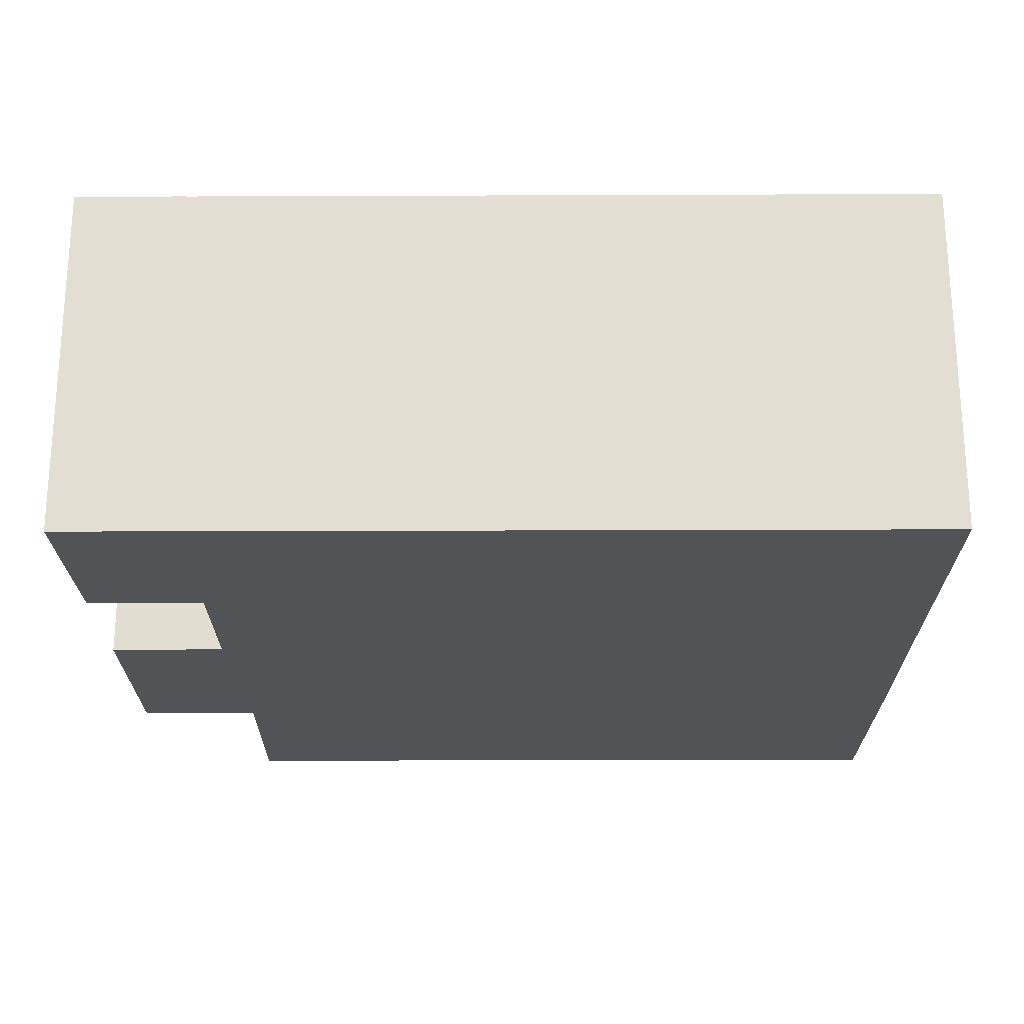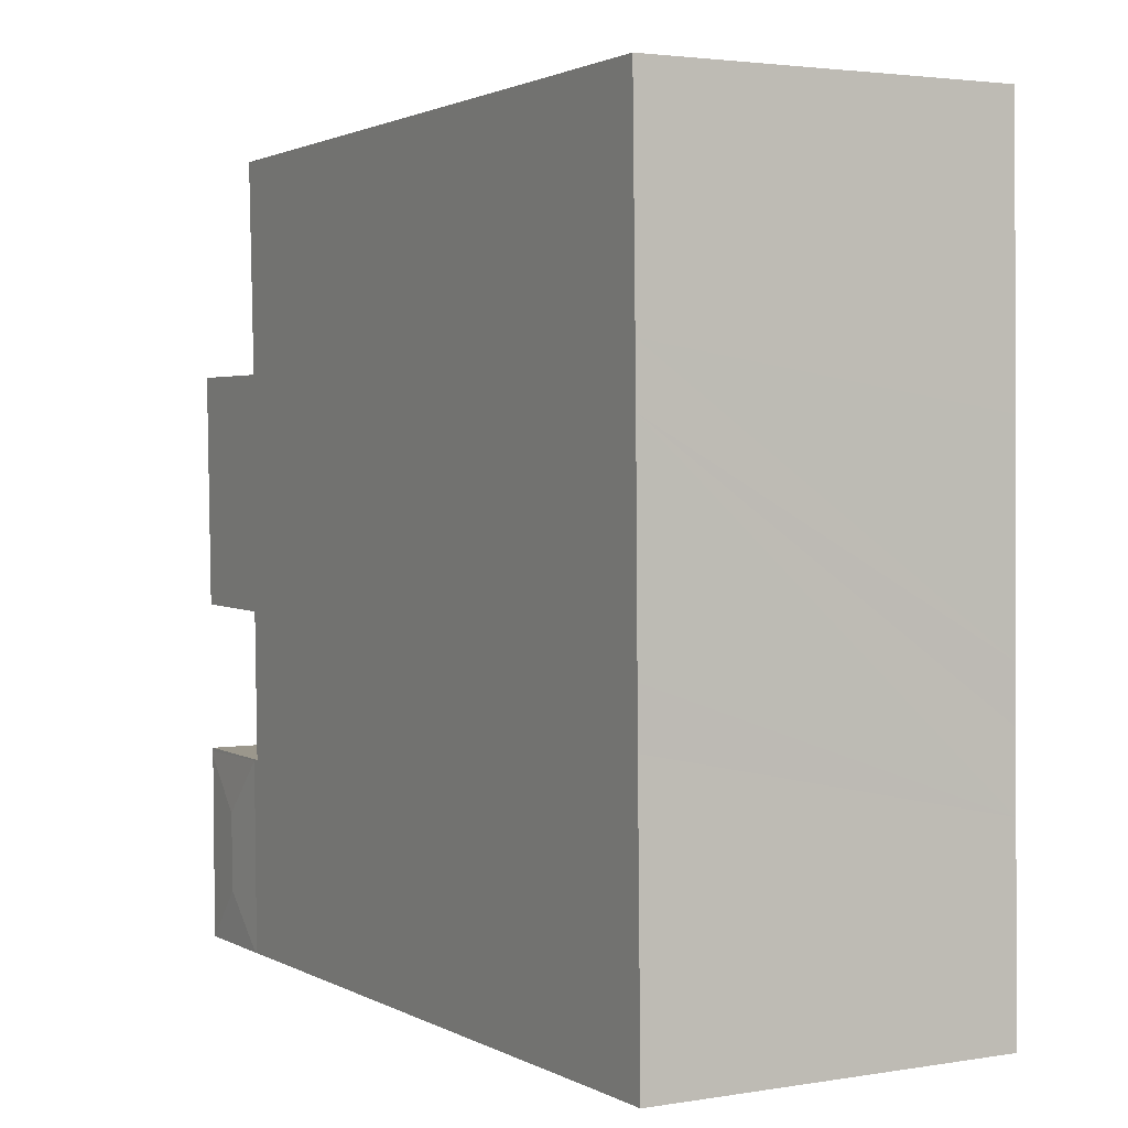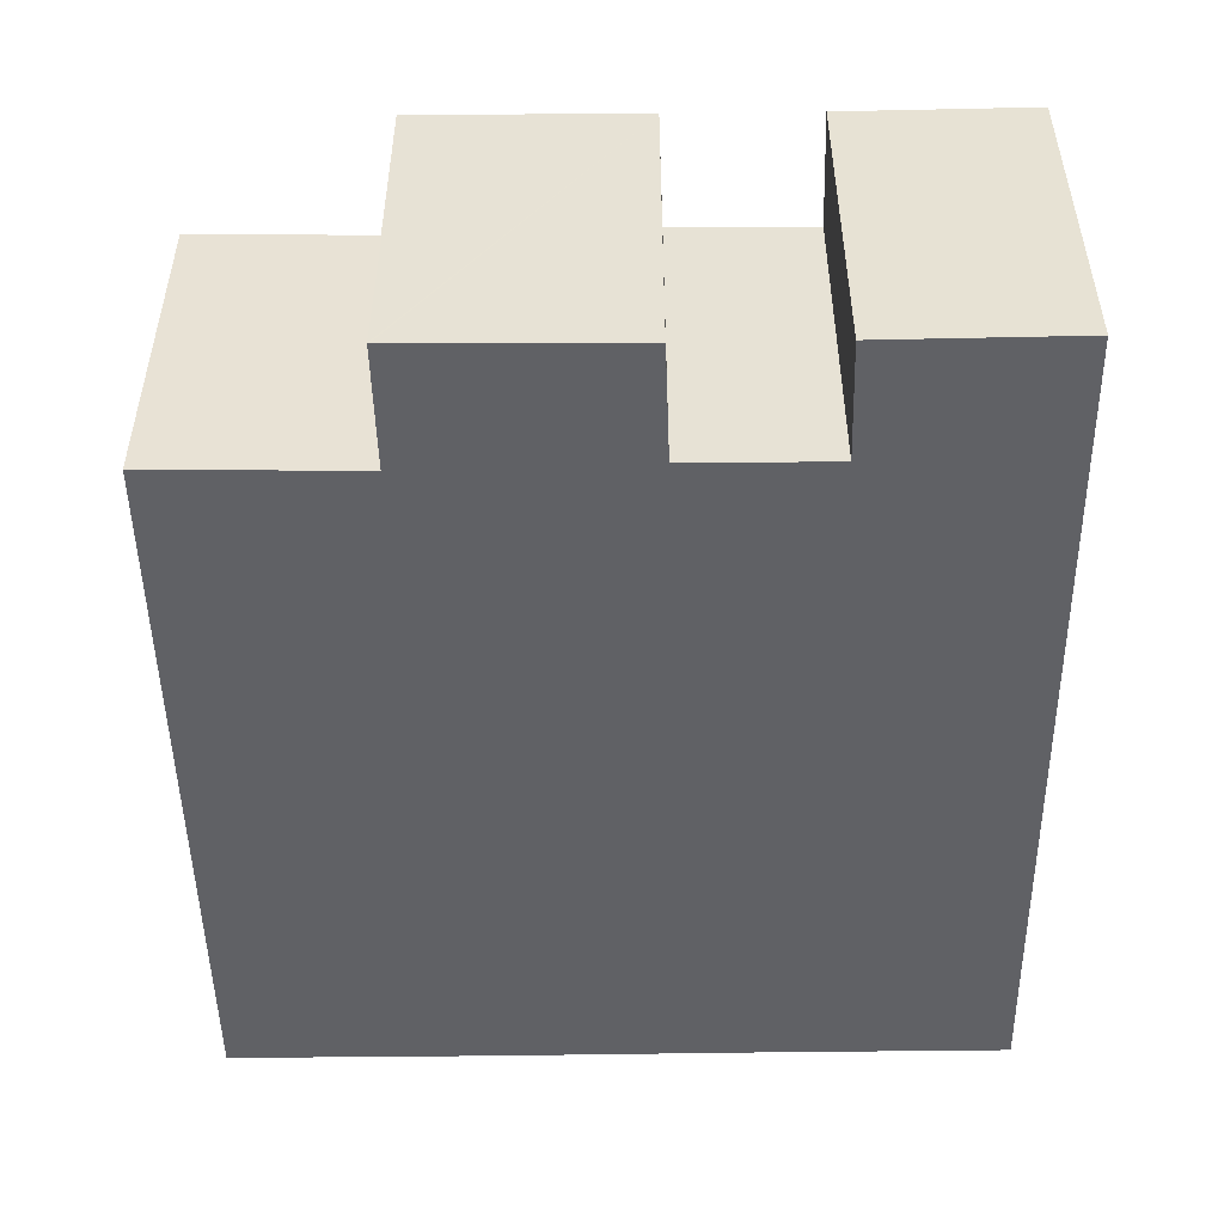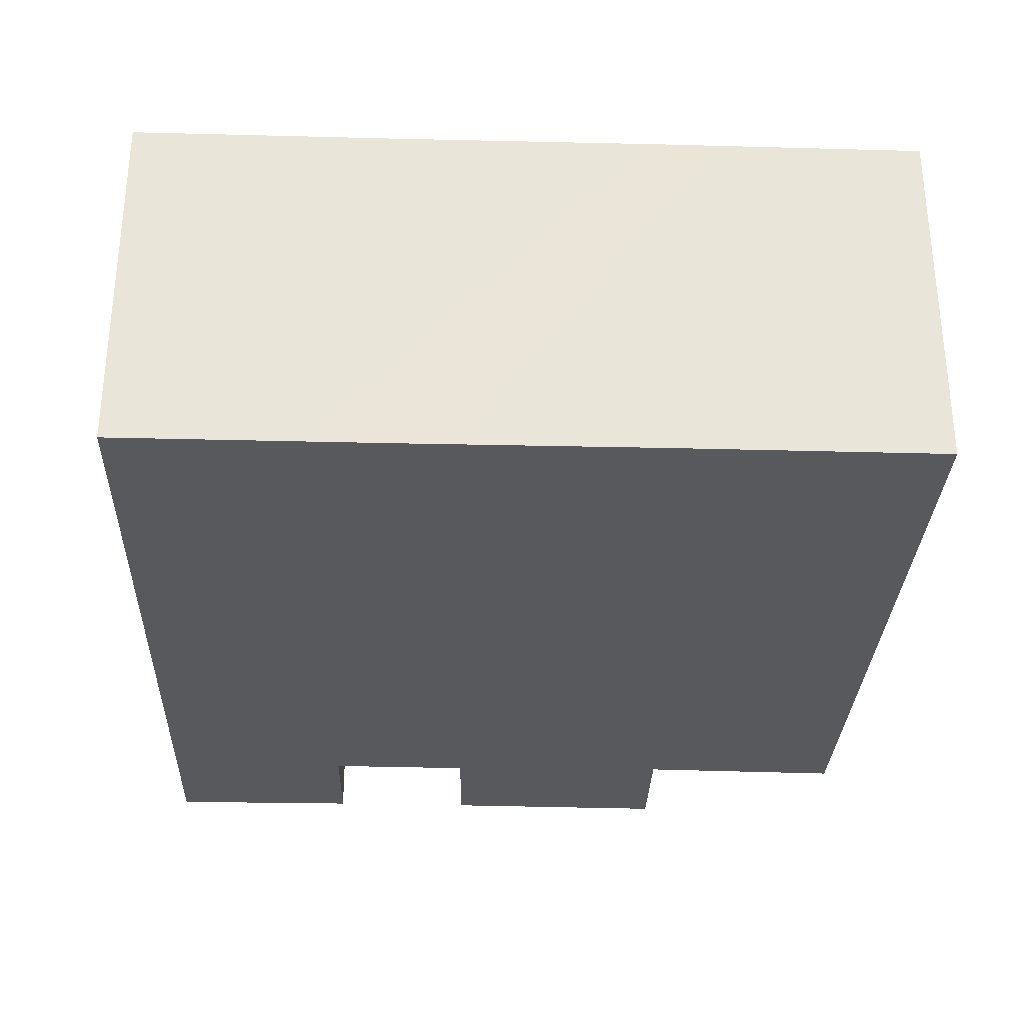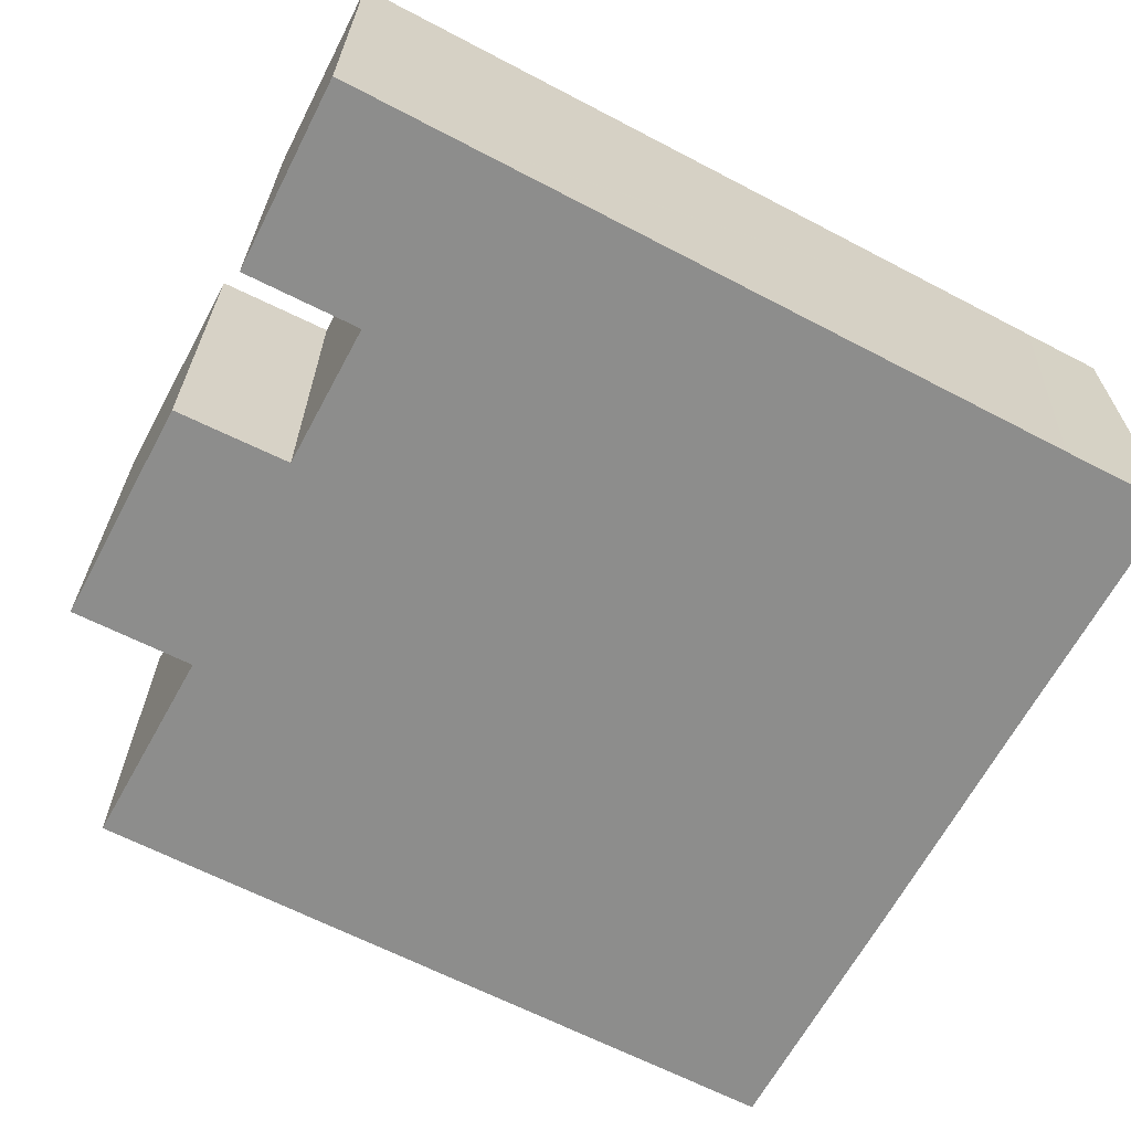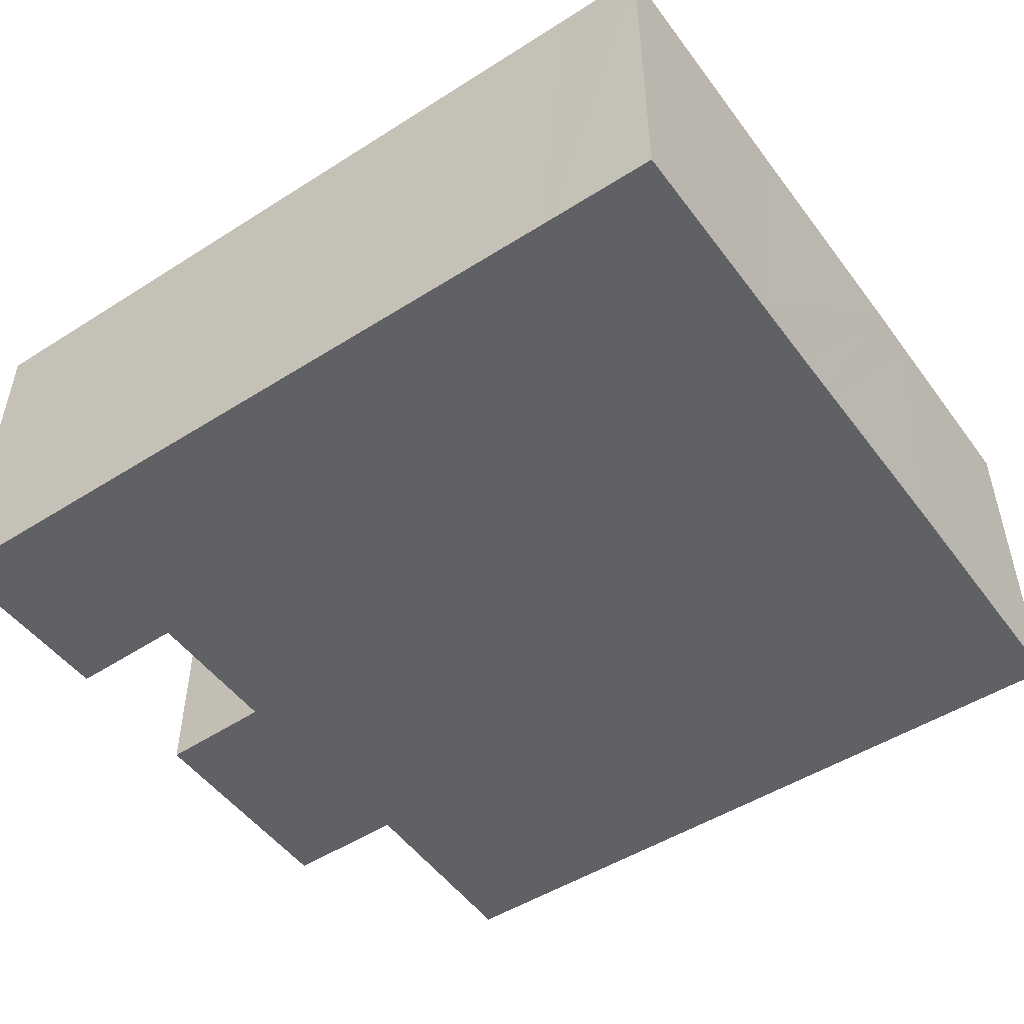
<metadata>
{"format":"obj","ext":"obj","renderer":"f3d","projection":"perspective","resolution":1024,"background":"white","views":[{"elev":-22.3,"azim":-178.5,"up":"+Y"},{"elev":2.9,"azim":-119.2,"up":"+Z"},{"elev":-49.5,"azim":91.9,"up":"+Y"},{"elev":-30.2,"azim":-91.1,"up":"+Y"},{"elev":-64.4,"azim":153.3,"up":"+Y"},{"elev":-49.4,"azim":-143.8,"up":"+Y"}]}
</metadata>
<code>
v  24.34 10.11 2.22
v  22.84 10.16 3.37
v  24.36 10.11 4.829
v  24.31 10.11 -0.466
v  22.8 10.16 1.112
v  21.22 10.11 5.049
v  24.36 10.11 4.989
v  21.23 10.11 -0.406
v  21.13 10.11 -0.404
v  21.22 10.11 5.093
v  24.36 10.11 5.084
v  21 10.11 5.094
v  24.64 10.11 15.83
v  21.4 10.11 15.9
v  24.65 10.11 15.88
v  24.46 10.11 9.959
v  21.1 10.11 15.91
v  0.266 10.11 16.28
v  0.234 10.11 14.72
v  0.157 10.11 9.042
v  21.12 10.11 9.268
v  21.29 10.11 9.269
v  24.44 10.11 9.288
v  21.12 10.11 9.168
v  0.137 10.11 7.538
v  0.099 10.11 5.454
v  3.279 10.11 -0.056
v  2.301 10.11 -0.037
v  0 10.11 6.189e-16
v  3.279 10.11 22.16
v  21.34 10.11 21.83
v  2.651 10.11 22.17
v  0.387 10.11 22.22
v  24.36 -3.113e-16 5.084
v  24.36 -3.055e-16 4.989
v  24.34 -1.359e-16 2.22
v  24.31 2.853e-17 -0.466
v  24.36 -2.957e-16 4.829
v  21.34 -1.337e-15 21.83
v  21.1 -9.74e-16 15.91
v  24.65 -9.726e-16 15.88
v  24.64 -9.694e-16 15.83
v  24.46 -6.098e-16 9.959
v  24.44 -5.687e-16 9.288
v  21.12 -5.675e-16 9.268
v  21 -3.119e-16 5.094
v  21.12 -5.614e-16 9.168
v  21.23 2.486e-17 -0.406
v  21.13 2.474e-17 -0.404
v  3.279 3.429e-18 -0.056
v  0 0 0
v  2.301 2.266e-18 -0.037
v  21.29 -5.676e-16 9.269
v  0.099 -3.34e-16 5.454
v  0.137 -4.616e-16 7.538
v  0.157 -5.537e-16 9.042
v  0.234 -9.012e-16 14.72
v  0.266 -9.971e-16 16.28
v  0.387 -1.36e-15 22.22
v  2.651 -1.358e-15 22.17
v  3.279 -1.357e-15 22.16
v  21.4 -9.738e-16 15.9
v  21.22 -3.119e-16 5.093
g defaultobject
f 1 2 3
f 2 1 4
f 2 4 5
f 3 6 7
f 6 3 2
f 5 4 8
f 5 6 2
f 6 5 9
f 9 5 8
f 7 10 11
f 10 7 12
f 13 14 15
f 14 13 16
f 14 16 17
f 17 16 18
f 18 16 19
f 19 16 20
f 20 16 21
f 21 16 22
f 22 16 23
f 20 21 24
f 20 24 12
f 20 12 25
f 25 12 26
f 26 12 7
f 26 7 6
f 26 6 9
f 26 9 27
f 26 27 28
f 26 28 29
f 17 30 31
f 30 17 32
f 32 17 33
f 33 17 18
f 34 7 11
f 7 34 1
f 1 34 4
f 4 34 35
f 4 35 36
f 4 36 37
f 36 35 38
f 1 3 7
f 39 17 31
f 17 39 40
f 41 13 15
f 13 41 16
f 16 41 23
f 23 41 42
f 23 42 43
f 23 43 44
f 45 24 21
f 24 45 12
f 12 45 46
f 46 45 47
f 37 8 4
f 8 37 9
f 9 37 27
f 27 37 48
f 27 48 49
f 27 49 50
f 27 50 28
f 28 50 29
f 29 50 51
f 51 50 52
f 44 22 23
f 22 44 21
f 21 44 45
f 45 44 53
f 51 26 29
f 26 51 25
f 25 51 54
f 25 54 20
f 20 54 19
f 19 54 55
f 19 55 56
f 19 56 18
f 18 56 57
f 18 57 33
f 33 57 58
f 33 58 59
f 59 32 33
f 32 59 30
f 30 59 31
f 31 59 60
f 31 60 39
f 39 60 61
f 40 14 17
f 14 40 15
f 15 40 41
f 41 40 62
f 10 34 11
f 34 10 12
f 34 12 63
f 63 12 46
f 61 40 39
f 40 61 53
f 53 61 45
f 45 61 47
f 47 61 46
f 46 61 48
f 48 61 49
f 49 61 50
f 50 61 60
f 50 60 59
f 50 59 58
f 50 58 57
f 50 57 56
f 50 56 55
f 50 55 54
f 50 54 52
f 52 54 51
f 63 35 34
f 35 63 38
f 38 63 36
f 36 63 37
f 37 63 48
f 48 63 46
f 62 42 41
f 42 62 43
f 43 62 44
f 44 62 40
f 44 40 53

</code>
